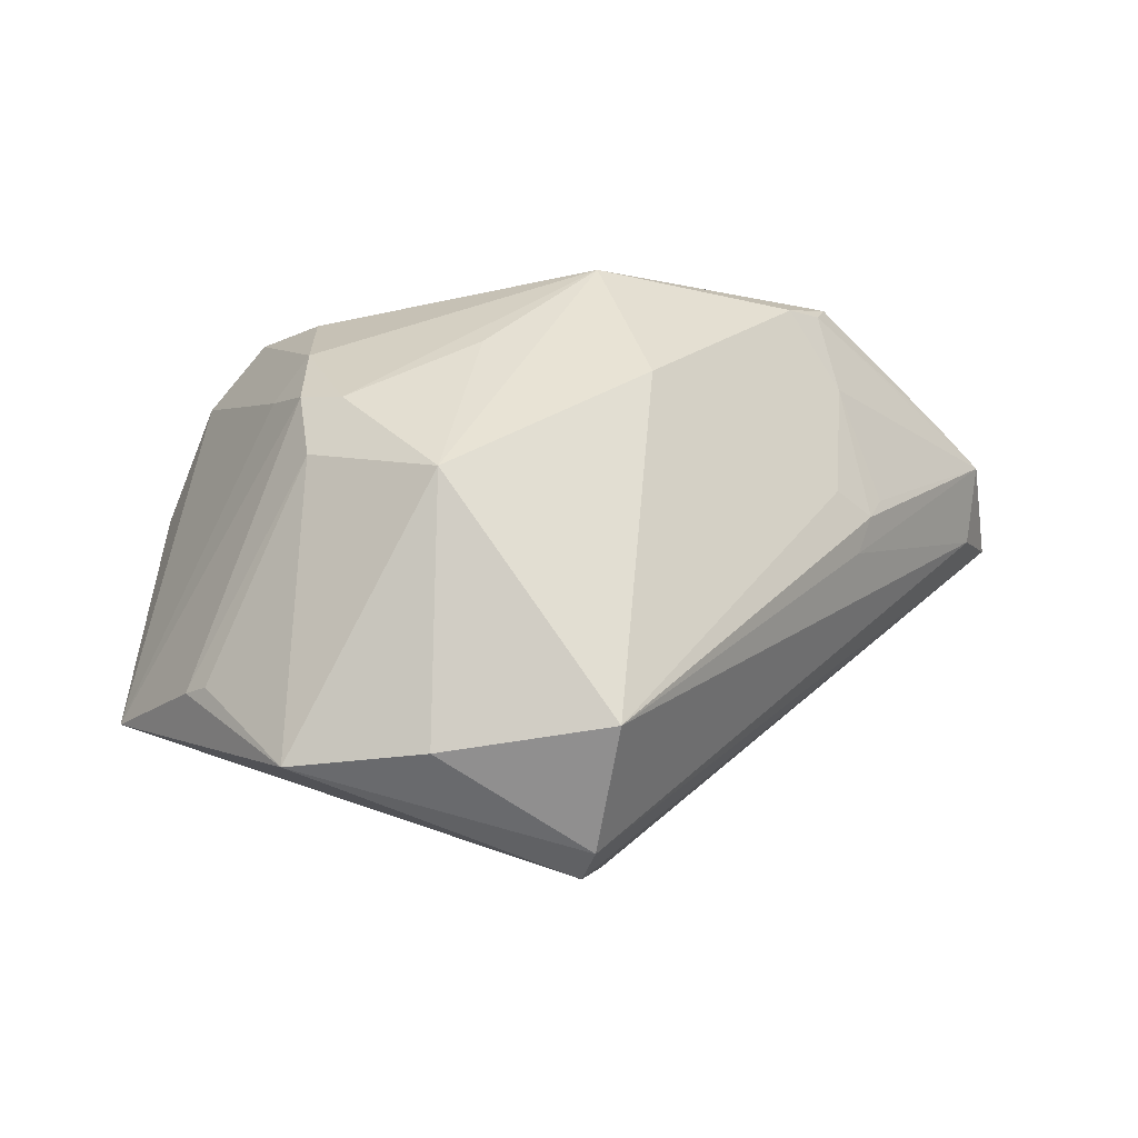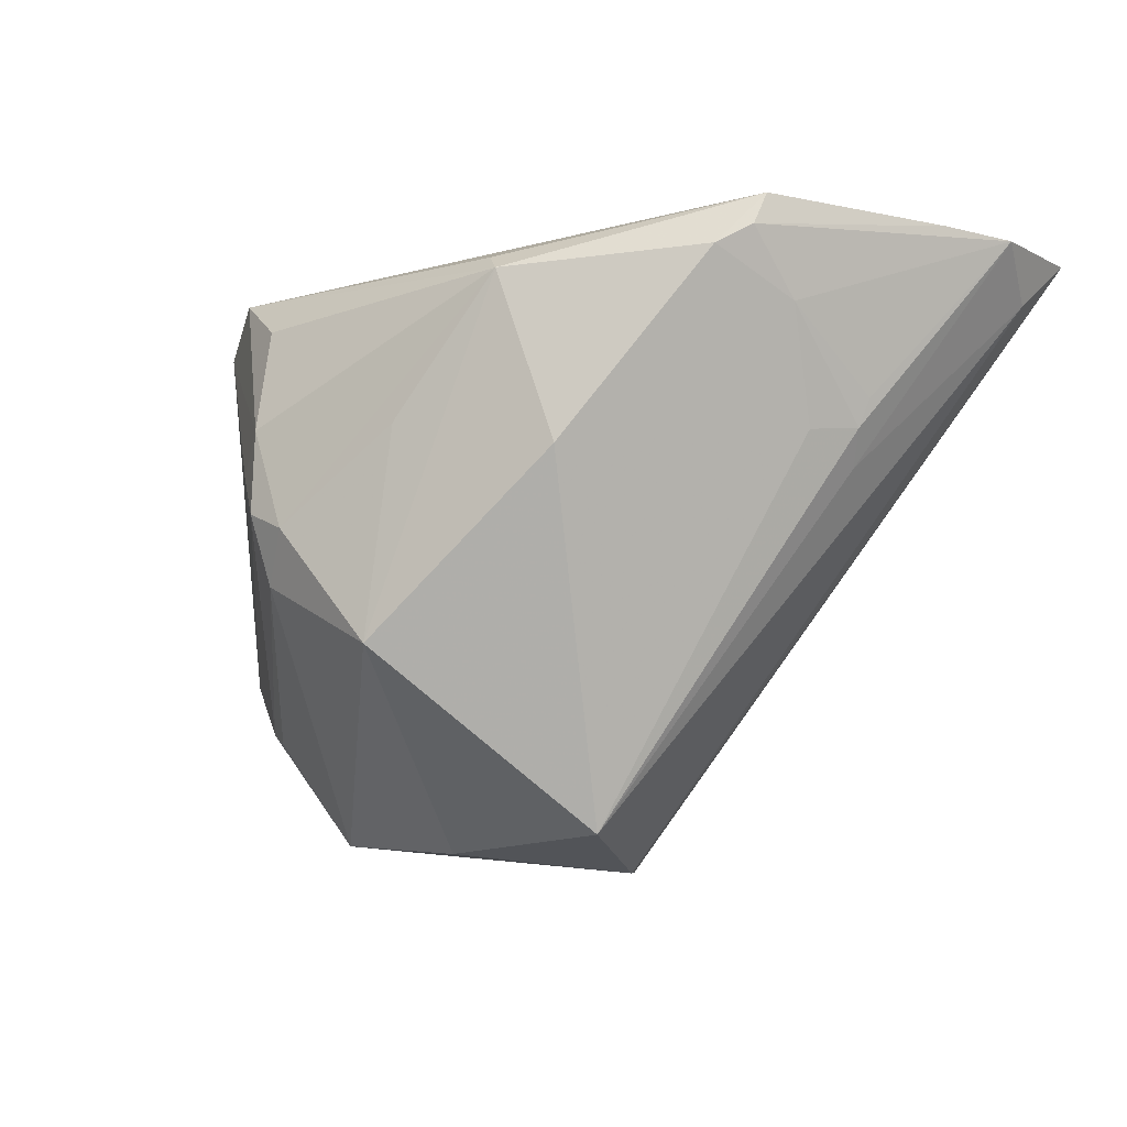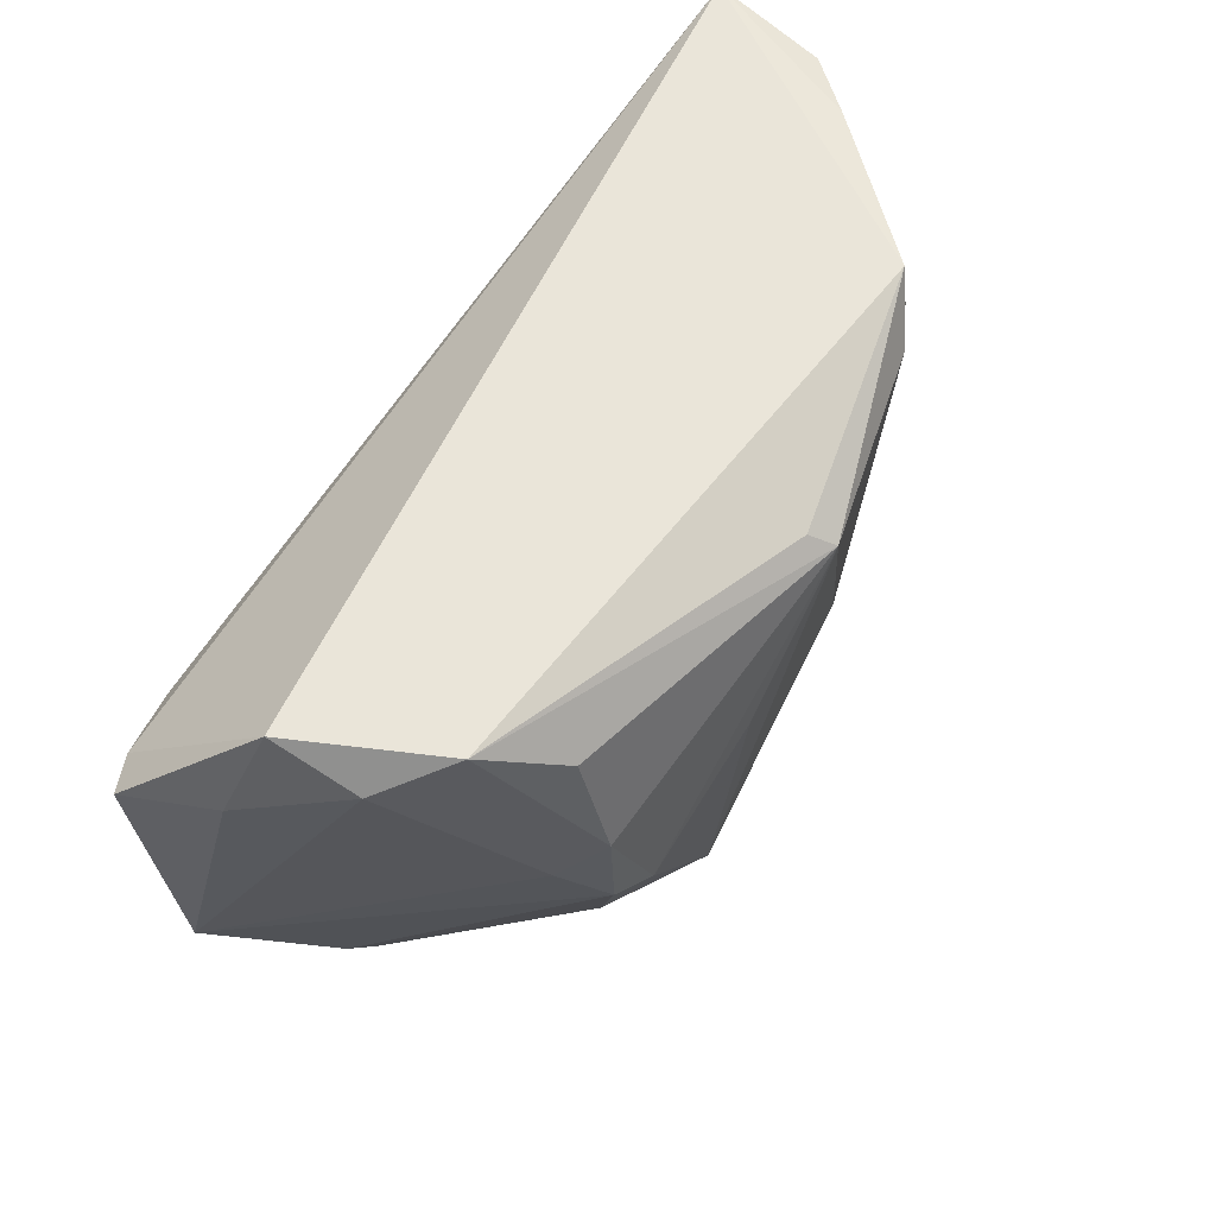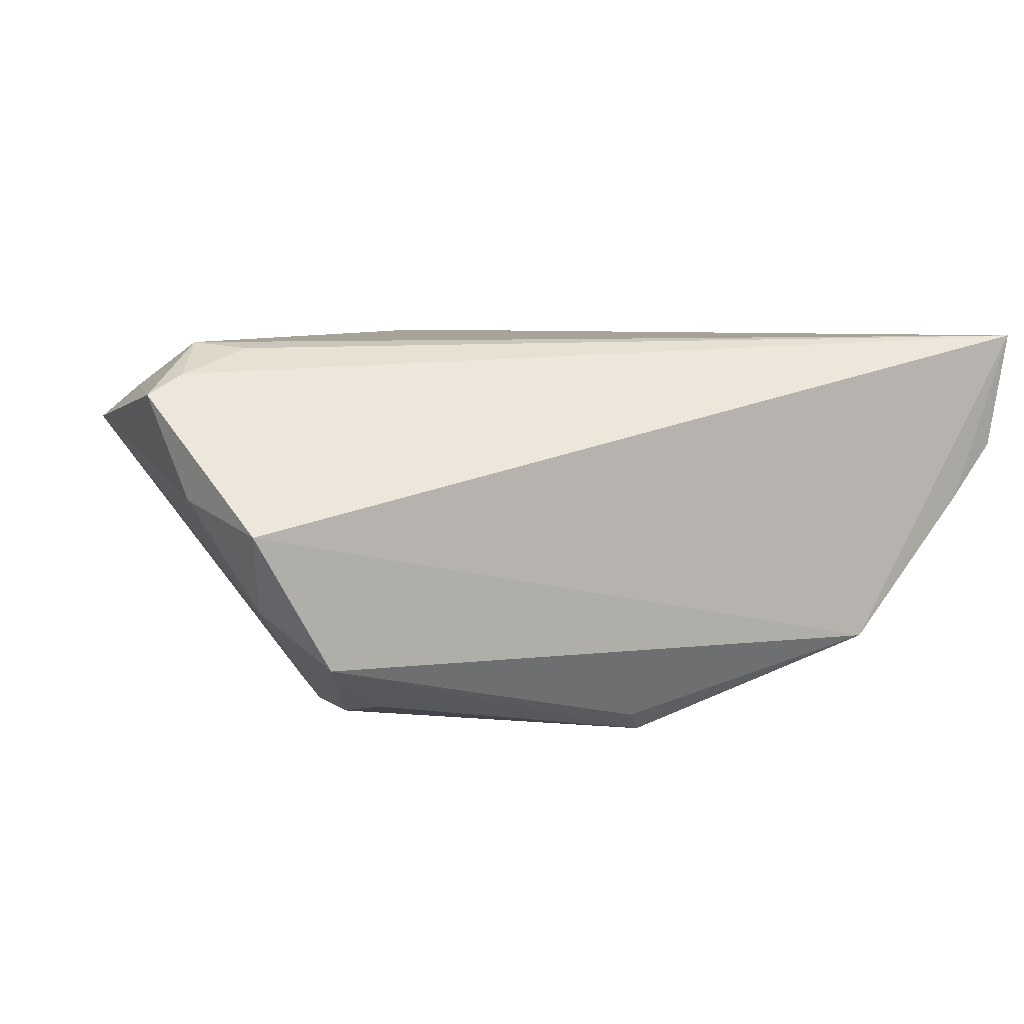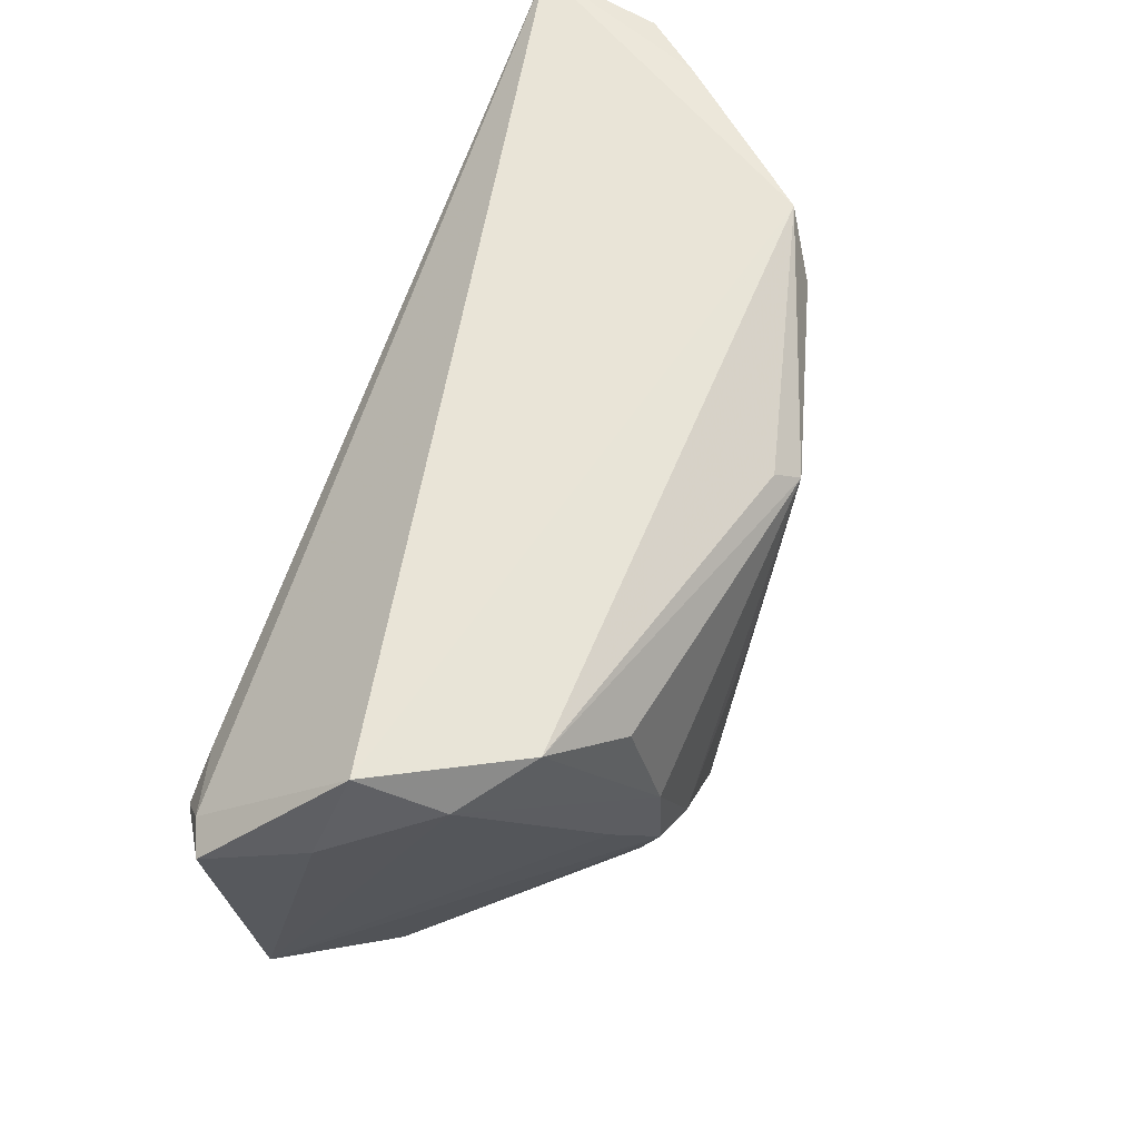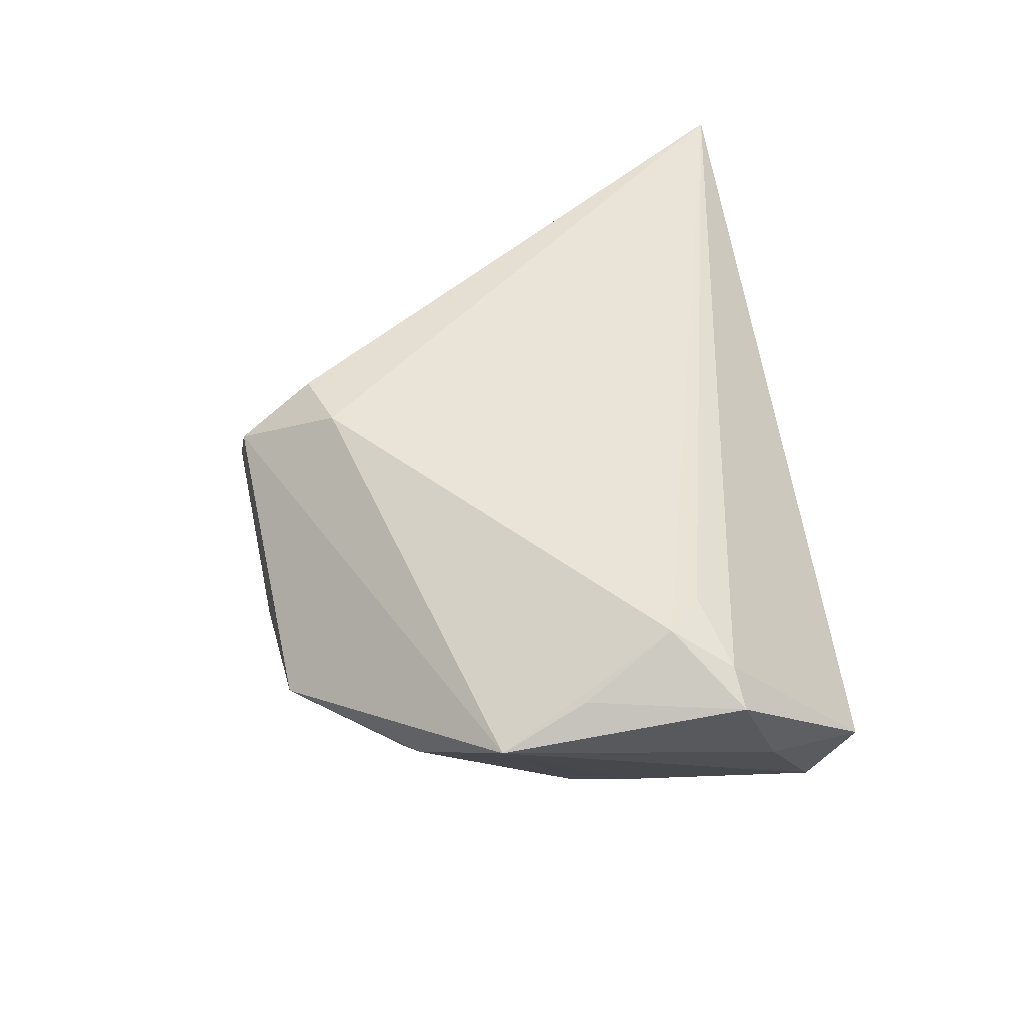
<metadata>
{"format":"obj","ext":"obj","renderer":"f3d","projection":"perspective","resolution":1024,"background":"white","views":[{"elev":-55.3,"azim":-177.2,"up":"+Y"},{"elev":-13.8,"azim":-151.6,"up":"+Y"},{"elev":57.7,"azim":125.9,"up":"+Y"},{"elev":7.4,"azim":155.8,"up":"+Z"},{"elev":60.8,"azim":111.4,"up":"+Y"},{"elev":43.3,"azim":82.8,"up":"+Z"}]}
</metadata>
<code>
v 0.02646 -0.04124 -0.000838
v 0.02488 -0.003112 -0.02692
v 0.02938 0.003469 -0.02233
v 0.007355 -0.02122 -0.02769
v 0.03678 -0.02717 -0.001901
v -0.05669 0.02883 0.0002868
v 0.05165 0.01251 0.01641
v 0.02489 0.007804 -0.02649
v -0.04519 0.004802 -0.000933
v -0.009041 -0.03549 0.02124
v -0.0123 -0.04255 -0.006011
v 0.04372 0.02963 0.0005546
v -0.04327 0.0007322 0.00188
v -0.04109 0.02963 -0.01773
v 0.02549 0.02194 -0.02291
v 0.03962 -0.0255 0.0001495
v 0.01947 -0.005818 -0.02829
v 0.04701 0.01185 0.01883
v -0.00898 0.0244 -0.02678
v -0.04079 0.004071 -0.005613
v -0.01762 0.0001007 -0.02663
v 0.04353 0.004753 0.02239
v 0.04823 0.01771 0.003873
v 0.009115 -0.04347 -0.003803
v -0.03609 0.02294 -0.0217
v -0.008728 -0.04548 0.01019
v 0.04822 -0.005974 0.01644
v -0.04674 0.008293 -0.001065
v 0.02355 -0.01192 -0.0242
v 0.04165 0.0247 -0.009251
v -0.0004849 -0.03269 0.02206
v -0.01124 0.02183 -0.02939
v 0.03799 0.008916 0.0217
v -0.04208 0.01771 -0.01251
v -0.06252 0.02825 0.007336
v 0.002961 0.004933 -0.02906
v 0.03407 0.02893 -0.01634
v -0.06091 0.02294 0.01605
v -0.06434 0.02963 0.02239
v -0.006907 -0.04487 0.01455
v 0.05078 -0.01626 0.01173
v -0.03993 0.02551 -0.01907
f 1 16 41
f 5 16 1
f 4 11 21
f 39 12 14
f 14 12 37
f 14 37 19
f 41 22 31
f 39 10 31
f 31 22 39
f 42 14 25
f 37 8 15
f 1 4 29
f 29 5 1
f 16 5 29
f 30 8 37
f 37 12 30
f 27 41 7
f 7 22 27
f 27 22 41
f 18 22 7
f 18 12 39
f 7 12 18
f 24 4 1
f 24 11 4
f 11 24 26
f 26 24 1
f 39 14 6
f 6 35 39
f 6 14 42
f 42 35 6
f 4 36 17
f 17 29 4
f 19 37 32
f 37 15 32
f 32 15 8
f 8 17 32
f 32 17 36
f 21 25 32
f 4 21 32
f 32 36 4
f 32 14 19
f 32 25 14
f 23 12 7
f 23 30 12
f 7 41 23
f 41 30 23
f 39 22 33
f 33 18 39
f 22 18 33
f 38 26 39
f 11 26 38
f 39 35 38
f 40 10 39
f 39 26 40
f 40 31 10
f 40 26 1
f 41 31 40
f 1 41 40
f 28 9 35
f 11 9 20
f 20 21 11
f 20 25 21
f 2 17 8
f 29 17 2
f 16 29 2
f 2 41 16
f 35 9 13
f 13 38 35
f 13 9 11
f 11 38 13
f 42 25 34
f 25 20 34
f 34 20 9
f 9 28 34
f 34 35 42
f 34 28 35
f 8 30 3
f 3 2 8
f 3 30 41
f 41 2 3

</code>
